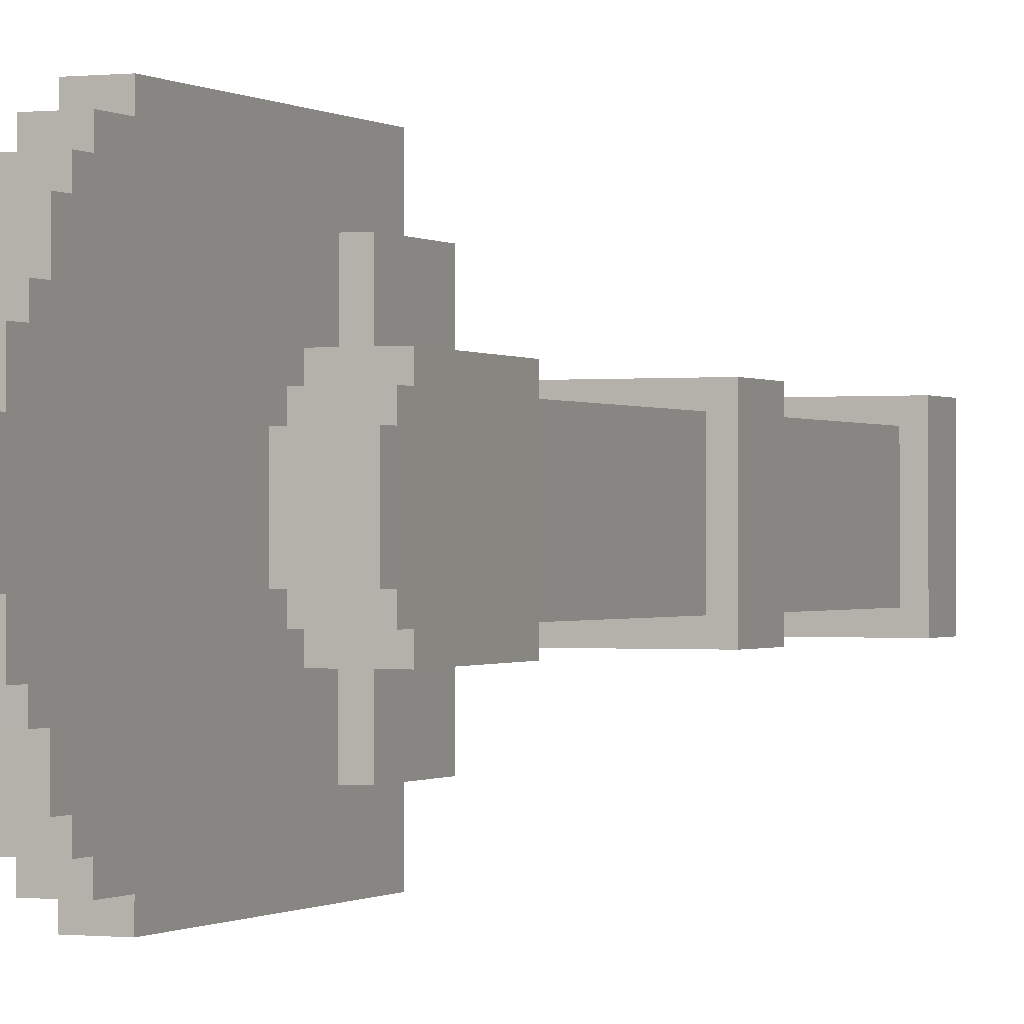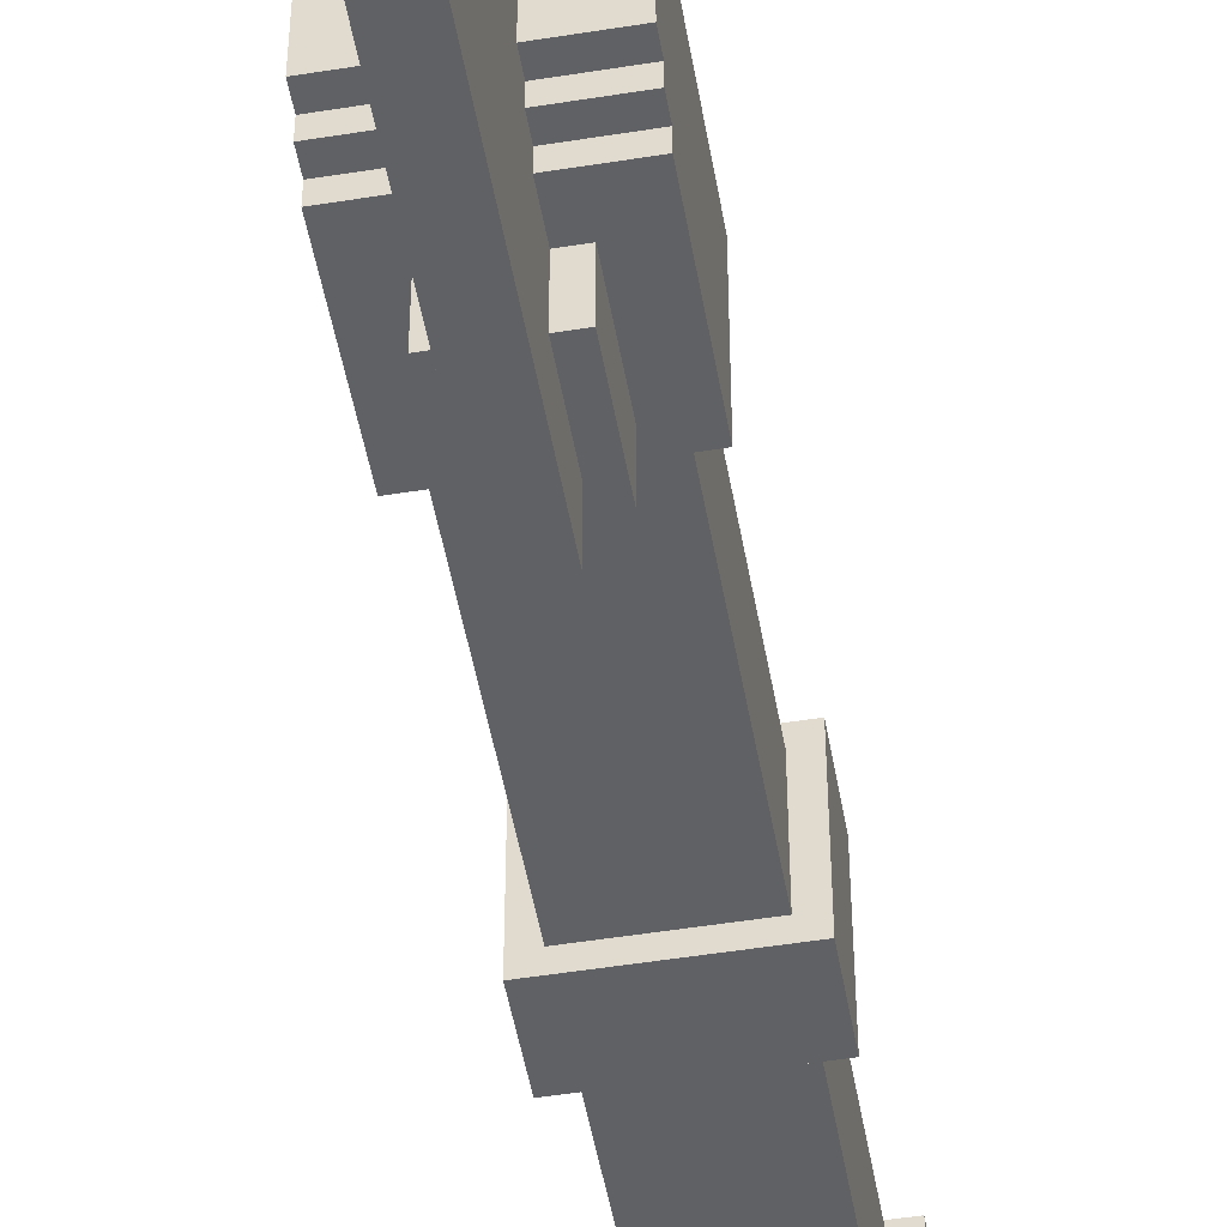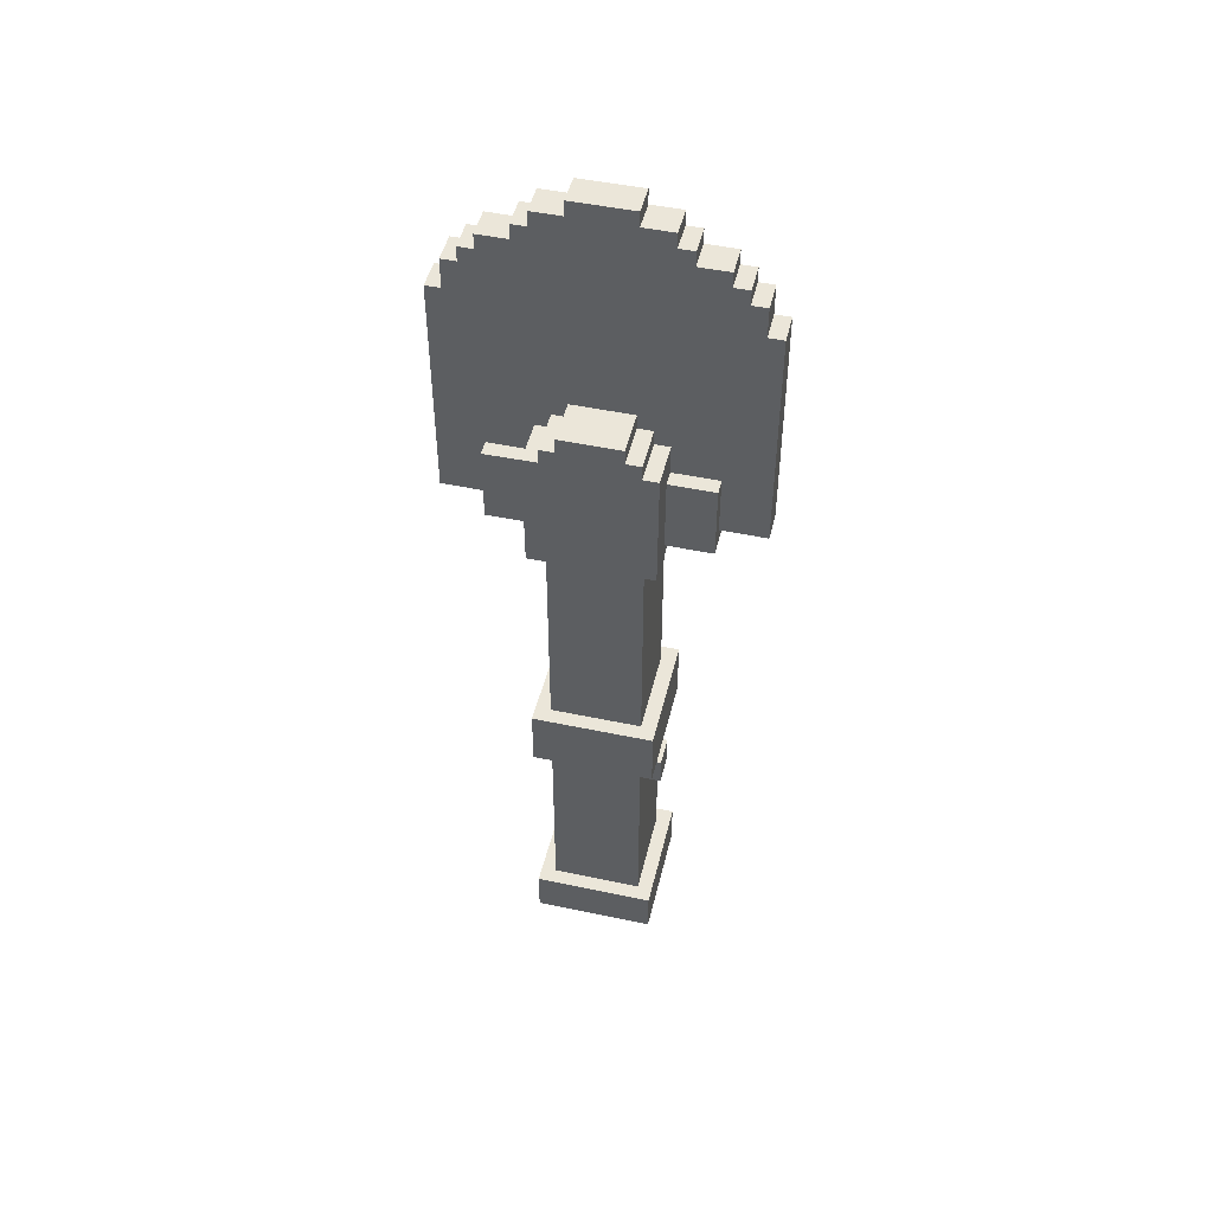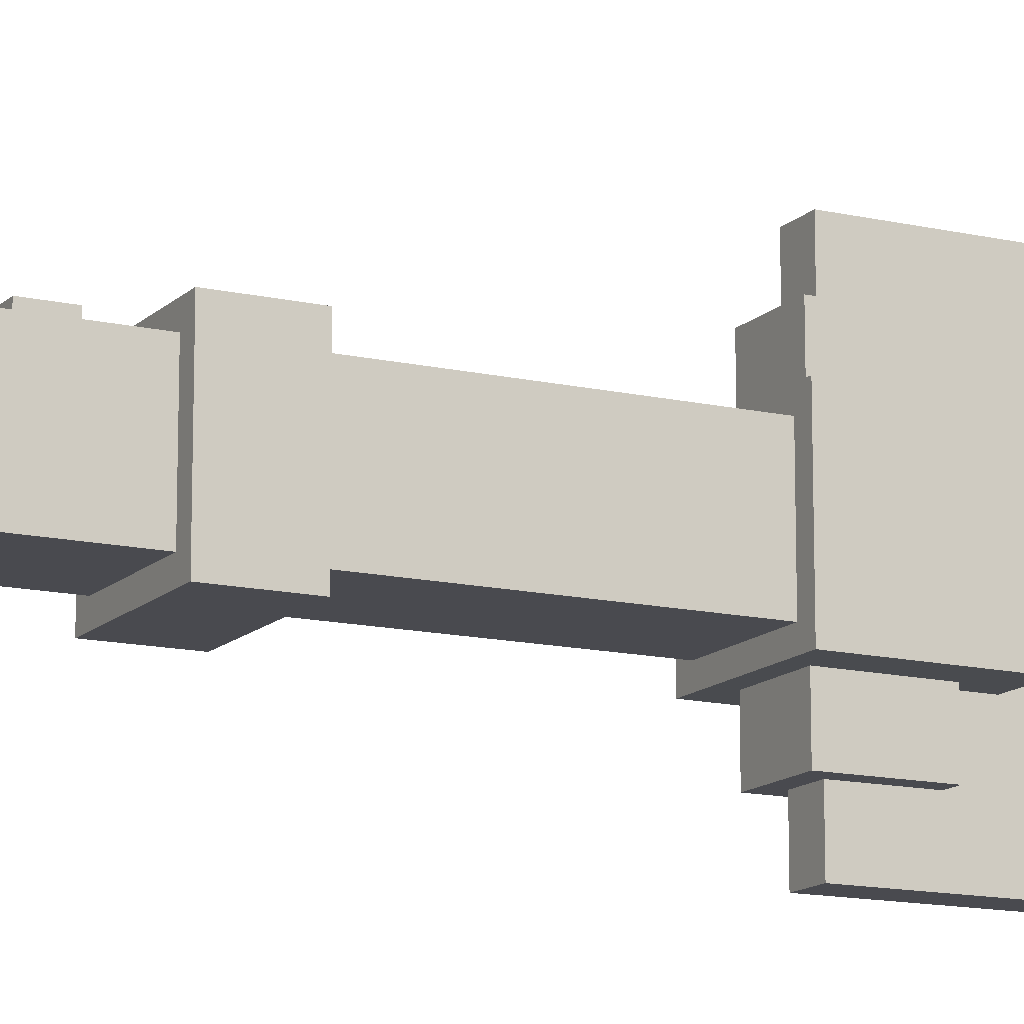
<metadata>
{"format":"obj","ext":"obj","renderer":"f3d","projection":"perspective","resolution":1024,"background":"white","views":[{"elev":-0.4,"azim":23.2,"up":"+Y"},{"elev":-50.2,"azim":10.0,"up":"+Y"},{"elev":47.7,"azim":103.4,"up":"+Z"},{"elev":-13.6,"azim":-117.3,"up":"+Y"}]}
</metadata>
<code>
g shover_laser_mesh
v -0.01939 0.05816 -0.3005
v -0.01939 0.07755 -0.3005
v -0.01939 0.07755 -0.2617
v -0.01939 0.05816 -0.2617
v -0.01939 0.07755 -0.3005
v 0.01939 0.07755 -0.3005
v 0.01939 0.07755 -0.2617
v -0.01939 0.07755 -0.2617
v 0.01939 0.07755 -0.3005
v 0.01939 0.05816 -0.3005
v 0.01939 0.05816 -0.2617
v 0.01939 0.07755 -0.2617
v -0.01939 0.05816 -0.2617
v -0.01939 0.07755 -0.2617
v 0.01939 0.07755 -0.2617
v 0.01939 0.05816 -0.2617
v 0.01939 0.05816 -0.3005
v 0.01939 0.07755 -0.3005
v -0.01939 0.07755 -0.3005
v -0.01939 0.05816 -0.3005
v -0.07755 -0.07755 -0.223
v -0.07755 0.07755 -0.223
v -0.07755 0.07755 -0.1454
v -0.07755 -0.07755 -0.1454
v -0.07755 0.07755 -0.223
v 0.07755 0.07755 -0.223
v 0.07755 0.07755 -0.1454
v -0.07755 0.07755 -0.1454
v 0.07755 0.07755 -0.223
v 0.07755 -0.07755 -0.223
v 0.07755 -0.07755 -0.1454
v 0.07755 0.07755 -0.1454
v 0.07755 -0.07755 -0.223
v -0.07755 -0.07755 -0.223
v -0.07755 -0.07755 -0.1454
v 0.07755 -0.07755 -0.1454
v -0.07755 -0.07755 -0.1454
v -0.07755 0.07755 -0.1454
v 0.07755 0.07755 -0.1454
v 0.07755 -0.07755 -0.1454
v 0.07755 -0.07755 -0.223
v 0.07755 0.07755 -0.223
v -0.07755 0.07755 -0.223
v -0.07755 -0.07755 -0.223
v -0.07755 -0.07755 -0.5525
v -0.07755 0.07755 -0.5525
v -0.07755 0.07755 -0.4944
v -0.07755 -0.07755 -0.4944
v -0.07755 0.07755 -0.5525
v 0.07755 0.07755 -0.5525
v 0.07755 0.07755 -0.4944
v -0.07755 0.07755 -0.4944
v 0.07755 0.07755 -0.5525
v 0.07755 -0.07755 -0.5525
v 0.07755 -0.07755 -0.4944
v 0.07755 0.07755 -0.4944
v 0.07755 -0.07755 -0.5525
v -0.07755 -0.07755 -0.5525
v -0.07755 -0.07755 -0.4944
v 0.07755 -0.07755 -0.4944
v -0.07755 -0.07755 -0.4944
v -0.07755 0.07755 -0.4944
v 0.07755 0.07755 -0.4944
v 0.07755 -0.07755 -0.4944
v 0.07755 -0.07755 -0.5525
v 0.07755 0.07755 -0.5525
v -0.07755 0.07755 -0.5525
v -0.07755 -0.07755 -0.5525
v -0.05816 -0.05816 -0.1454
v -0.05816 0.05816 -0.1454
v -0.05816 0.05816 0.1454
v -0.05816 -0.05816 0.1454
v -0.05816 0.05816 -0.1454
v 0.05816 0.05816 -0.1454
v 0.05816 0.05816 0.1454
v -0.05816 0.05816 0.1454
v 0.05816 0.05816 -0.1454
v 0.05816 -0.05816 -0.1454
v 0.05816 -0.05816 0.1454
v 0.05816 0.05816 0.1454
v 0.05816 -0.05816 -0.1454
v -0.05816 -0.05816 -0.1454
v -0.05816 -0.05816 0.1454
v 0.05816 -0.05816 0.1454
v -0.05816 0.05816 -0.1454
v -0.05816 -0.05816 -0.1454
v 0.05816 -0.05816 -0.1454
v 0.05816 0.05816 -0.1454
v -0.03877 -0.1357 0.1648
v -0.03877 0.1357 0.1648
v -0.03877 0.1357 0.2617
v -0.03877 -0.1357 0.2617
v -0.03877 0.1357 0.1648
v 0.03877 0.1357 0.1648
v 0.03877 0.1357 0.2617
v -0.03877 0.1357 0.2617
v 0.03877 0.1357 0.1648
v 0.03877 -0.1357 0.1648
v 0.03877 -0.1357 0.2617
v 0.03877 0.1357 0.2617
v 0.03877 -0.1357 0.1648
v -0.03877 -0.1357 0.1648
v -0.03877 -0.1357 0.2617
v 0.03877 -0.1357 0.2617
v -0.03877 0.1357 0.1648
v -0.03877 -0.1357 0.1648
v 0.03877 -0.1357 0.1648
v 0.03877 0.1357 0.1648
v -0.03877 0.1357 0.2617
v 0.03877 0.1357 0.2617
v 0.03877 -0.1357 0.2617
v -0.03877 -0.1357 0.2617
v -0.07722 0.07692 0.1453
v -0.07755 0.07755 0.3005
v -0.07755 0.05816 0.3005
v -0.07722 -0.07692 0.1453
v -0.07755 -0.05816 0.3005
v -0.07755 -0.07755 0.3005
v -0.07755 -0.03877 0.3199
v -0.07755 -0.05816 0.3199
v -0.07755 0.03877 0.3199
v -0.07755 0.05816 0.3199
v -0.07755 -0.03877 0.3393
v -0.07755 0.03877 0.3393
v -0.07722 0.07692 0.1453
v 0.07722 0.07692 0.1453
v 0.07755 0.07755 0.3005
v -0.07755 0.07755 0.3005
v 0.07722 0.07692 0.1453
v 0.07755 0.05816 0.3005
v 0.07755 0.07755 0.3005
v 0.07755 -0.05816 0.3005
v 0.07722 -0.07692 0.1453
v 0.07755 -0.07755 0.3005
v 0.07755 0.03877 0.3199
v 0.07755 0.05816 0.3199
v 0.07755 -0.03877 0.3199
v 0.07755 -0.05816 0.3199
v 0.07755 0.03877 0.3393
v 0.07755 -0.03877 0.3393
v 0.07722 -0.07692 0.1453
v -0.07722 -0.07692 0.1453
v -0.07755 -0.07755 0.3005
v 0.07755 -0.07755 0.3005
v -0.07722 0.07692 0.1453
v -0.07722 -0.07692 0.1453
v 0.07722 -0.07692 0.1453
v 0.07722 0.07692 0.1453
v -0.07755 0.07755 0.3005
v 0.07755 0.07755 0.3005
v 0.07755 0.05816 0.3005
v -0.07755 0.05816 0.3005
v 0.07755 -0.05816 0.3005
v 0.07755 -0.07755 0.3005
v -0.07755 -0.07755 0.3005
v -0.07755 -0.05816 0.3005
v 0.07755 0.05816 0.3199
v 0.07755 0.03877 0.3199
v -0.07755 0.03877 0.3199
v -0.07755 0.05816 0.3199
v 0.07755 0.05816 0.3005
v 0.07755 0.05816 0.3199
v -0.07755 0.05816 0.3199
v -0.07755 0.05816 0.3005
v -0.07755 -0.05816 0.3005
v -0.07755 -0.05816 0.3199
v 0.07755 -0.05816 0.3199
v 0.07755 -0.05816 0.3005
v 0.07755 -0.03877 0.3199
v 0.07755 -0.05816 0.3199
v -0.07755 -0.05816 0.3199
v -0.07755 -0.03877 0.3199
v 0.07755 0.03877 0.3393
v 0.07755 -0.03877 0.3393
v -0.07755 -0.03877 0.3393
v -0.07755 0.03877 0.3393
v 0.07755 0.03877 0.3199
v 0.07755 0.03877 0.3393
v -0.07755 0.03877 0.3393
v -0.07755 0.03877 0.3199
v -0.07755 -0.03877 0.3199
v -0.07755 -0.03877 0.3393
v 0.07755 -0.03877 0.3393
v 0.07755 -0.03877 0.3199
v -0.01939 0.1745 0.475
v -0.01939 -0.1745 0.475
v -0.01939 -0.1939 0.1842
v -0.01939 0.1939 0.1842
v -0.01939 0.1939 0.475
v -0.01939 0.1551 0.5138
v -0.01939 -0.1551 0.5138
v -0.01939 0.1745 0.5138
v -0.01939 0.1357 0.5332
v -0.01939 -0.1357 0.5332
v -0.01939 0.1551 0.5332
v -0.01939 0.09694 0.5525
v -0.01939 -0.09694 0.5525
v -0.01939 0.1357 0.5525
v -0.01939 0.07756 0.572
v -0.01939 -0.07756 0.572
v -0.01939 0.09694 0.5719
v -0.01939 0.03877 0.5913
v -0.01939 -0.03877 0.5913
v -0.01939 0.07755 0.5913
v -0.01939 0.03877 0.6107
v -0.01939 -0.03877 0.6107
v -0.01939 -0.1551 0.5332
v -0.01939 -0.1357 0.5525
v -0.01939 -0.09694 0.5719
v -0.01939 -0.07755 0.5913
v -0.01939 0.1939 0.1842
v 0.01939 0.1939 0.1842
v 0.01939 0.1939 0.475
v -0.01939 0.1939 0.475
v 0.01939 0.1939 0.1842
v 0.01939 -0.1939 0.1842
v 0.01939 -0.1745 0.475
v 0.01939 0.1745 0.475
v 0.01939 0.1939 0.475
v 0.01939 -0.1939 0.475
v 0.01939 0.1551 0.5138
v 0.01939 0.1745 0.5138
v 0.01939 -0.1551 0.5138
v 0.01939 -0.1745 0.5138
v 0.01939 0.1357 0.5332
v 0.01939 0.1551 0.5332
v 0.01939 -0.1357 0.5332
v 0.01939 -0.1551 0.5332
v 0.01939 0.09694 0.5525
v 0.01939 0.1357 0.5525
v 0.01939 -0.09694 0.5525
v 0.01939 -0.1357 0.5525
v 0.01939 0.07756 0.572
v 0.01939 0.09694 0.5719
v 0.01939 -0.07756 0.572
v 0.01939 -0.09694 0.5719
v 0.01939 0.03877 0.5913
v 0.01939 0.07755 0.5913
v 0.01939 -0.03877 0.5913
v 0.01939 -0.07755 0.5913
v 0.01939 0.03877 0.6107
v 0.01939 -0.03877 0.6107
v -0.01939 0.1939 0.1842
v -0.01939 -0.1939 0.1842
v 0.01939 -0.1939 0.1842
v 0.01939 0.1939 0.1842
v 0.01939 0.03877 0.6107
v 0.01939 -0.03877 0.6107
v -0.01939 -0.03877 0.6107
v -0.01939 0.03877 0.6107
v -0.01939 0.1939 0.475
v 0.01939 0.1939 0.475
v 0.01939 0.1745 0.475
v -0.01939 0.1745 0.475
v 0.01939 0.1745 0.475
v 0.01939 0.1745 0.5138
v -0.01939 0.1745 0.5138
v -0.01939 0.1745 0.475
v 0.01939 0.1745 0.5138
v 0.01939 0.1551 0.5138
v -0.01939 0.1551 0.5138
v -0.01939 0.1745 0.5138
v 0.01939 0.1551 0.5138
v 0.01939 0.1551 0.5332
v -0.01939 0.1551 0.5332
v -0.01939 0.1551 0.5138
v 0.01939 0.1551 0.5332
v 0.01939 0.1357 0.5332
v -0.01939 0.1357 0.5332
v -0.01939 0.1551 0.5332
v 0.01939 0.1357 0.5332
v 0.01939 0.1357 0.5525
v -0.01939 0.1357 0.5525
v -0.01939 0.1357 0.5332
v 0.01939 0.1357 0.5525
v 0.01939 0.09694 0.5525
v -0.01939 0.09694 0.5525
v -0.01939 0.1357 0.5525
v 0.01939 0.09694 0.5525
v 0.01939 0.09694 0.5719
v -0.01939 0.09694 0.5719
v -0.01939 0.09694 0.5525
v 0.01939 0.09694 0.5719
v 0.01939 0.07756 0.572
v -0.01939 0.07756 0.572
v -0.01939 0.09694 0.5719
v 0.01939 0.07756 0.572
v 0.01939 0.07755 0.5913
v -0.01939 0.07755 0.5913
v -0.01939 0.07756 0.572
v 0.01939 0.07755 0.5913
v 0.01939 0.03877 0.5913
v -0.01939 0.03877 0.5913
v -0.01939 0.07755 0.5913
v 0.01939 0.03877 0.5913
v 0.01939 0.03877 0.6107
v -0.01939 0.03877 0.6107
v -0.01939 0.03877 0.5913
v -0.01939 -0.1939 0.1842
v -0.01939 -0.1939 0.475
v 0.01939 -0.1939 0.475
v 0.01939 -0.1939 0.1842
v -0.01939 -0.1939 0.475
v -0.01939 -0.1745 0.475
v 0.01939 -0.1745 0.475
v 0.01939 -0.1939 0.475
v -0.01939 -0.1939 0.475
v -0.01939 -0.1745 0.5138
v 0.01939 -0.1745 0.475
v -0.01939 -0.1745 0.475
v -0.01939 -0.1745 0.5138
v 0.01939 -0.1745 0.5138
v 0.01939 -0.1745 0.5138
v -0.01939 -0.1745 0.5138
v -0.01939 -0.1551 0.5138
v 0.01939 -0.1551 0.5138
v 0.01939 -0.1551 0.5138
v -0.01939 -0.1551 0.5138
v -0.01939 -0.1551 0.5332
v 0.01939 -0.1551 0.5332
v 0.01939 -0.1551 0.5332
v -0.01939 -0.1551 0.5332
v -0.01939 -0.1357 0.5332
v 0.01939 -0.1357 0.5332
v 0.01939 -0.1357 0.5332
v -0.01939 -0.1357 0.5332
v -0.01939 -0.1357 0.5525
v 0.01939 -0.1357 0.5525
v 0.01939 -0.1357 0.5525
v -0.01939 -0.1357 0.5525
v -0.01939 -0.09694 0.5525
v 0.01939 -0.09694 0.5525
v 0.01939 -0.09694 0.5525
v -0.01939 -0.09694 0.5525
v -0.01939 -0.09694 0.5719
v 0.01939 -0.09694 0.5719
v 0.01939 -0.09694 0.5719
v -0.01939 -0.09694 0.5719
v -0.01939 -0.07756 0.572
v 0.01939 -0.07756 0.572
v 0.01939 -0.07756 0.572
v -0.01939 -0.07756 0.572
v -0.01939 -0.07755 0.5913
v 0.01939 -0.07755 0.5913
v 0.01939 -0.07755 0.5913
v -0.01939 -0.07755 0.5913
v -0.01939 -0.03877 0.5913
v 0.01939 -0.03877 0.5913
v 0.01939 -0.03877 0.5913
v -0.01939 -0.03877 0.5913
v -0.01939 -0.03877 0.6107
v 0.01939 -0.03877 0.6107
v -0.05816 -0.05816 -0.5719
v -0.05816 0.05816 -0.5719
v -0.05816 0.05816 -0.223
v -0.05816 -0.05816 -0.223
v -0.05816 0.05816 -0.5719
v 0.05816 0.05816 -0.5719
v 0.05816 0.05816 -0.223
v -0.05816 0.05816 -0.223
v 0.05816 0.05816 -0.5719
v 0.05816 -0.05816 -0.5719
v 0.05816 -0.05816 -0.223
v 0.05816 0.05816 -0.223
v 0.05816 -0.05816 -0.5719
v -0.05816 -0.05816 -0.5719
v -0.05816 -0.05816 -0.223
v 0.05816 -0.05816 -0.223
v -0.05816 0.05816 -0.5719
v -0.05816 -0.05816 -0.5719
v 0.05816 -0.05816 -0.5719
v 0.05816 0.05816 -0.5719
v -0.03877 -0.03877 -0.6107
v -0.03877 0.03877 -0.6107
v -0.03877 0.03877 -0.5719
v -0.03877 -0.03877 -0.5719
v -0.03877 0.03877 -0.6107
v 0.03877 0.03877 -0.6107
v 0.03877 0.03877 -0.5719
v -0.03877 0.03877 -0.5719
v 0.03877 0.03877 -0.6107
v 0.03877 -0.03877 -0.6107
v 0.03877 -0.03877 -0.5719
v 0.03877 0.03877 -0.5719
v 0.03877 -0.03877 -0.6107
v -0.03877 -0.03877 -0.6107
v -0.03877 -0.03877 -0.5719
v 0.03877 -0.03877 -0.5719
v 0.03877 -0.03877 -0.6107
v 0.03877 0.03877 -0.6107
v -0.03877 0.03877 -0.6107
v -0.03877 -0.03877 -0.6107
g shover_laser_mesh_0
f -390 -391 -392
f -389 -390 -392
f -386 -387 -388
f -385 -386 -388
f -382 -383 -384
f -381 -382 -384
f -378 -379 -380
f -377 -378 -380
f -374 -375 -376
f -373 -374 -376
f -370 -371 -372
f -369 -370 -372
f -366 -367 -368
f -365 -366 -368
f -362 -363 -364
f -361 -362 -364
f -358 -359 -360
f -357 -358 -360
f -354 -355 -356
f -353 -354 -356
f -350 -351 -352
f -349 -350 -352
f -346 -347 -348
f -345 -346 -348
f -342 -343 -344
f -341 -342 -344
f -338 -339 -340
f -337 -338 -340
f -334 -335 -336
f -333 -334 -336
f -330 -331 -332
f -329 -330 -332
f -326 -327 -328
f -325 -326 -328
f -322 -323 -324
f -321 -322 -324
f -318 -319 -320
f -317 -318 -320
f -314 -315 -316
f -313 -314 -316
f -310 -311 -312
f -309 -310 -312
f -306 -307 -308
f -305 -306 -308
f -302 -303 -304
f -301 -302 -304
f -298 -299 -300
f -297 -298 -300
f -294 -295 -296
f -293 -294 -296
f -290 -291 -292
f -289 -290 -292
f -286 -287 -288
f -285 -286 -288
f -282 -283 -284
f -281 -282 -284
f -278 -279 -280
f -278 -280 -277
f -276 -278 -277
f -275 -276 -277
f -276 -274 -278
f -276 -273 -274
f -274 -272 -278
f -272 -271 -278
f -274 -270 -272
f -270 -269 -272
f -266 -267 -268
f -265 -266 -268
f -262 -263 -264
f -263 -261 -264
f -261 -260 -264
f -261 -259 -260
f -263 -258 -261
f -263 -257 -258
f -258 -256 -261
f -256 -255 -261
f -258 -254 -256
f -254 -253 -256
f -250 -251 -252
f -249 -250 -252
f -246 -247 -248
f -245 -246 -248
f -242 -243 -244
f -241 -242 -244
f -238 -239 -240
f -237 -238 -240
f -234 -235 -236
f -233 -234 -236
f -230 -231 -232
f -229 -230 -232
f -226 -227 -228
f -225 -226 -228
f -222 -223 -224
f -221 -222 -224
f -218 -219 -220
f -217 -218 -220
f -214 -215 -216
f -213 -214 -216
f -210 -211 -212
f -209 -210 -212
f -206 -207 -208
f -205 -206 -208
f -208 -204 -205
f -208 -207 -203
f -207 -202 -203
f -203 -201 -208
f -203 -202 -200
f -202 -199 -200
f -200 -198 -203
f -200 -199 -197
f -199 -196 -197
f -197 -195 -200
f -197 -196 -194
f -196 -193 -194
f -194 -192 -197
f -194 -193 -191
f -193 -190 -191
f -191 -189 -194
f -191 -190 -188
f -190 -187 -188
f -186 -199 -202
f -185 -196 -199
f -184 -193 -196
f -183 -190 -193
f -180 -181 -182
f -179 -180 -182
f -176 -177 -178
f -175 -176 -178
f -174 -175 -178
f -176 -173 -177
f -176 -175 -172
f -175 -171 -172
f -170 -176 -172
f -169 -176 -170
f -170 -172 -168
f -172 -167 -168
f -166 -170 -168
f -165 -170 -166
f -166 -168 -164
f -168 -163 -164
f -162 -166 -164
f -161 -166 -162
f -162 -164 -160
f -164 -159 -160
f -158 -162 -160
f -157 -162 -158
f -158 -160 -156
f -160 -155 -156
f -154 -158 -156
f -153 -158 -154
f -154 -156 -152
f -151 -154 -152
f -148 -149 -150
f -147 -148 -150
f -144 -145 -146
f -143 -144 -146
f -140 -141 -142
f -139 -140 -142
f -136 -137 -138
f -135 -136 -138
f -132 -133 -134
f -131 -132 -134
f -128 -129 -130
f -127 -128 -130
f -124 -125 -126
f -123 -124 -126
f -120 -121 -122
f -119 -120 -122
f -116 -117 -118
f -115 -116 -118
f -112 -113 -114
f -111 -112 -114
f -108 -109 -110
f -107 -108 -110
f -104 -105 -106
f -103 -104 -106
f -100 -101 -102
f -99 -100 -102
f -96 -97 -98
f -95 -96 -98
f -92 -93 -94
f -91 -92 -94
f -88 -89 -90
f -87 -88 -90
f -86 -207 -206
f -85 -202 -207
f -82 -83 -84
f -81 -82 -84
f -78 -79 -80
f -77 -78 -80
f -74 -75 -76
f -73 -74 -76
f -70 -71 -72
f -69 -70 -72
f -66 -67 -68
f -65 -66 -68
f -62 -63 -64
f -61 -62 -64
f -58 -59 -60
f -57 -58 -60
f -54 -55 -56
f -53 -54 -56
f -50 -51 -52
f -49 -50 -52
f -46 -47 -48
f -45 -46 -48
f -42 -43 -44
f -41 -42 -44
f -38 -39 -40
f -37 -38 -40
f -34 -35 -36
f -33 -34 -36
f -30 -31 -32
f -29 -30 -32
f -26 -27 -28
f -25 -26 -28
f -22 -23 -24
f -21 -22 -24
f -18 -19 -20
f -17 -18 -20
f -14 -15 -16
f -13 -14 -16
f -10 -11 -12
f -9 -10 -12
f -6 -7 -8
f -5 -6 -8
f -2 -3 -4
f -1 -2 -4

</code>
